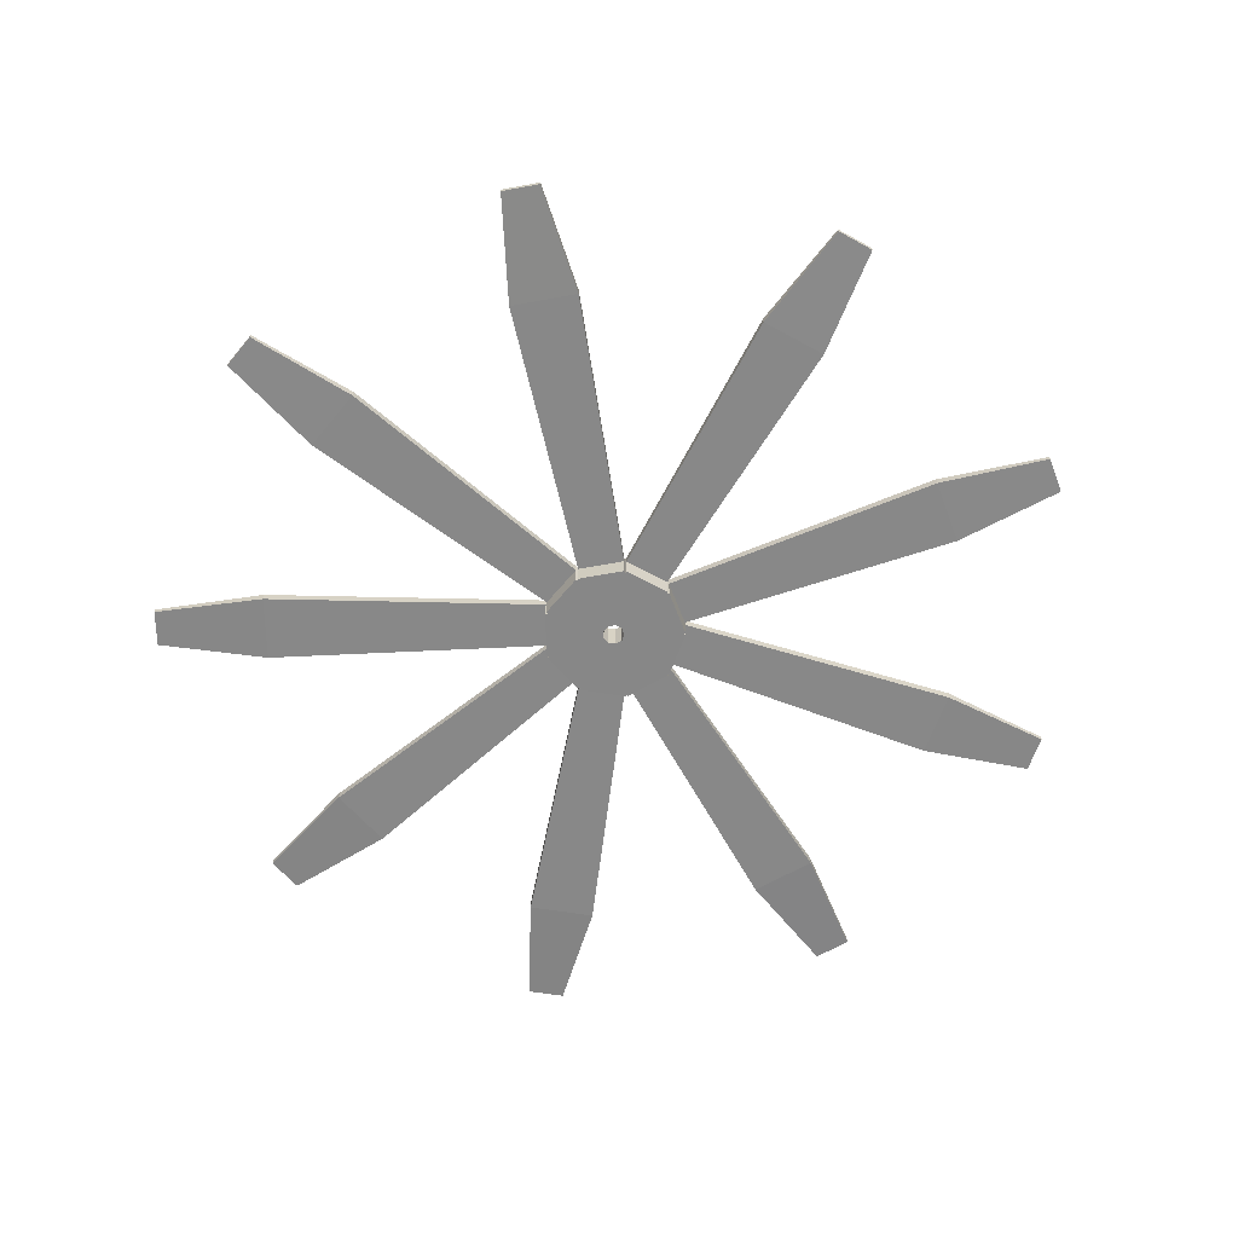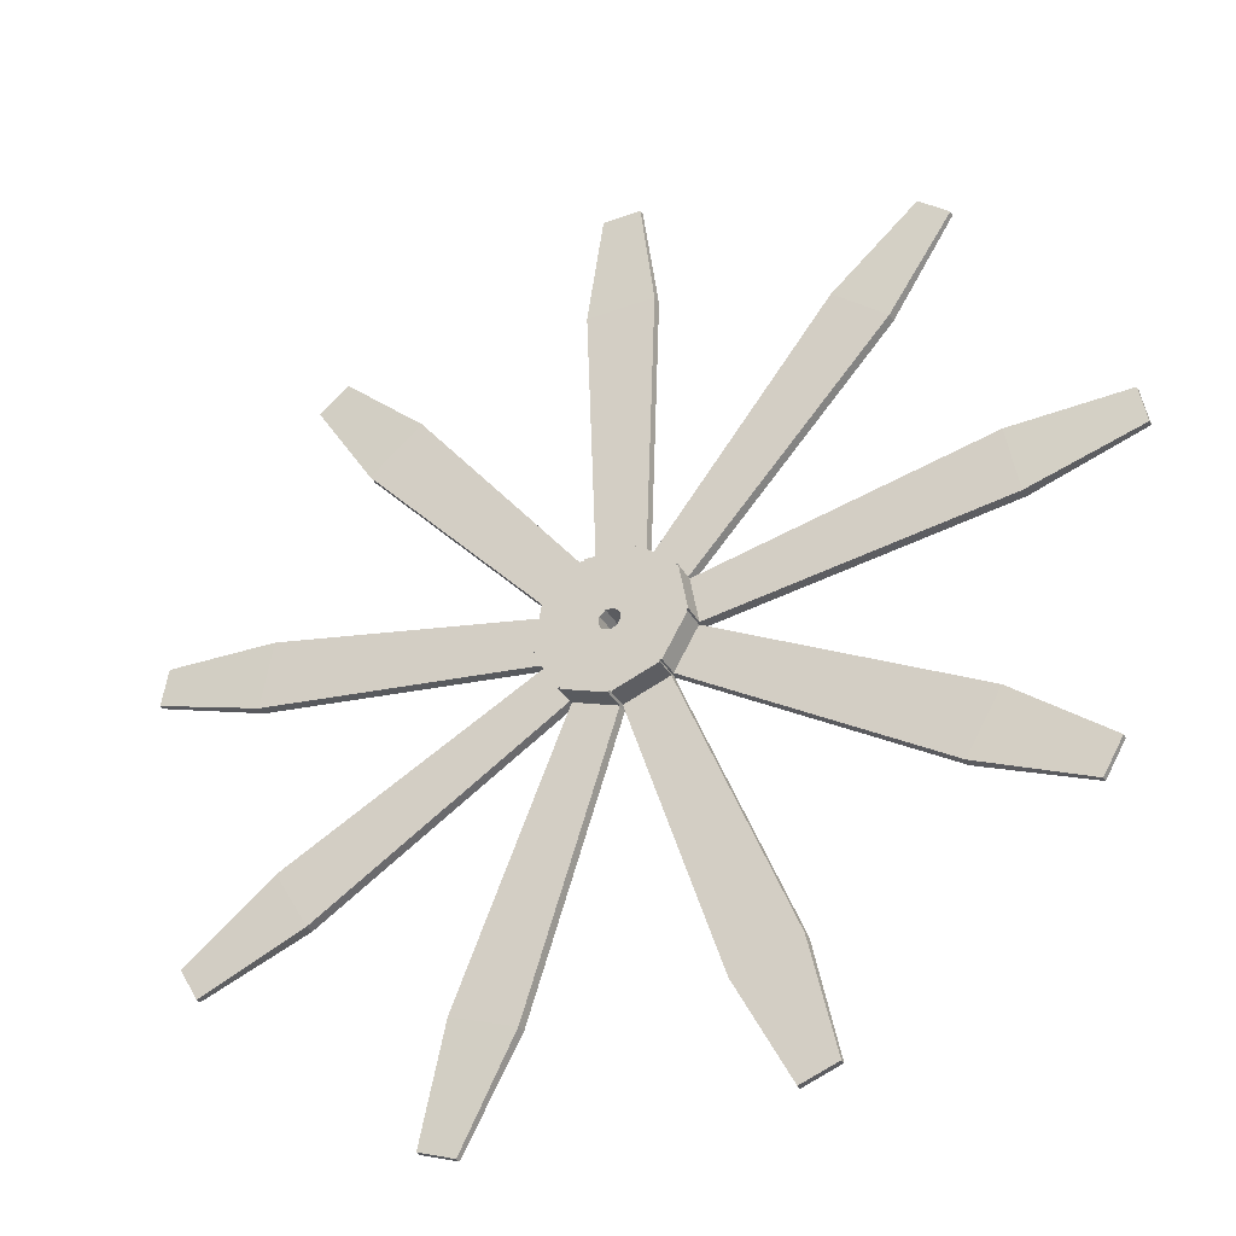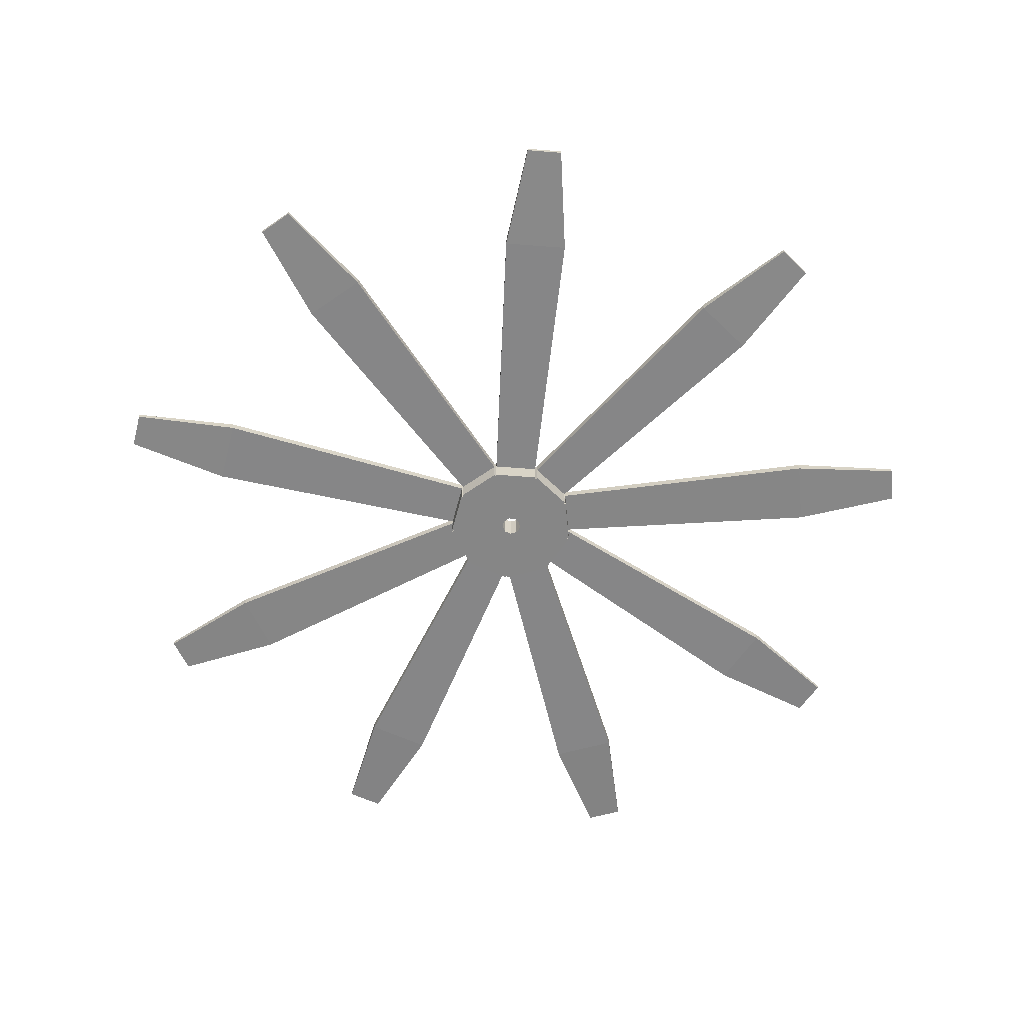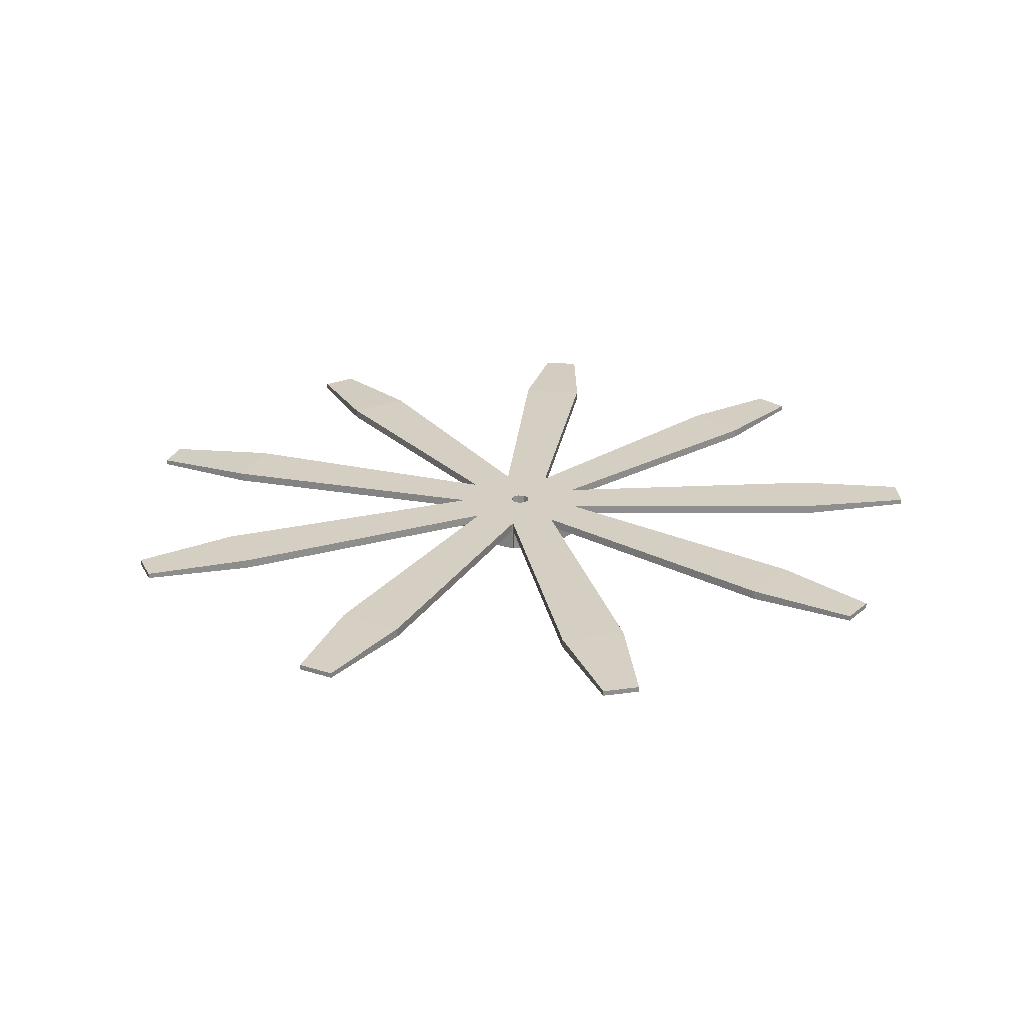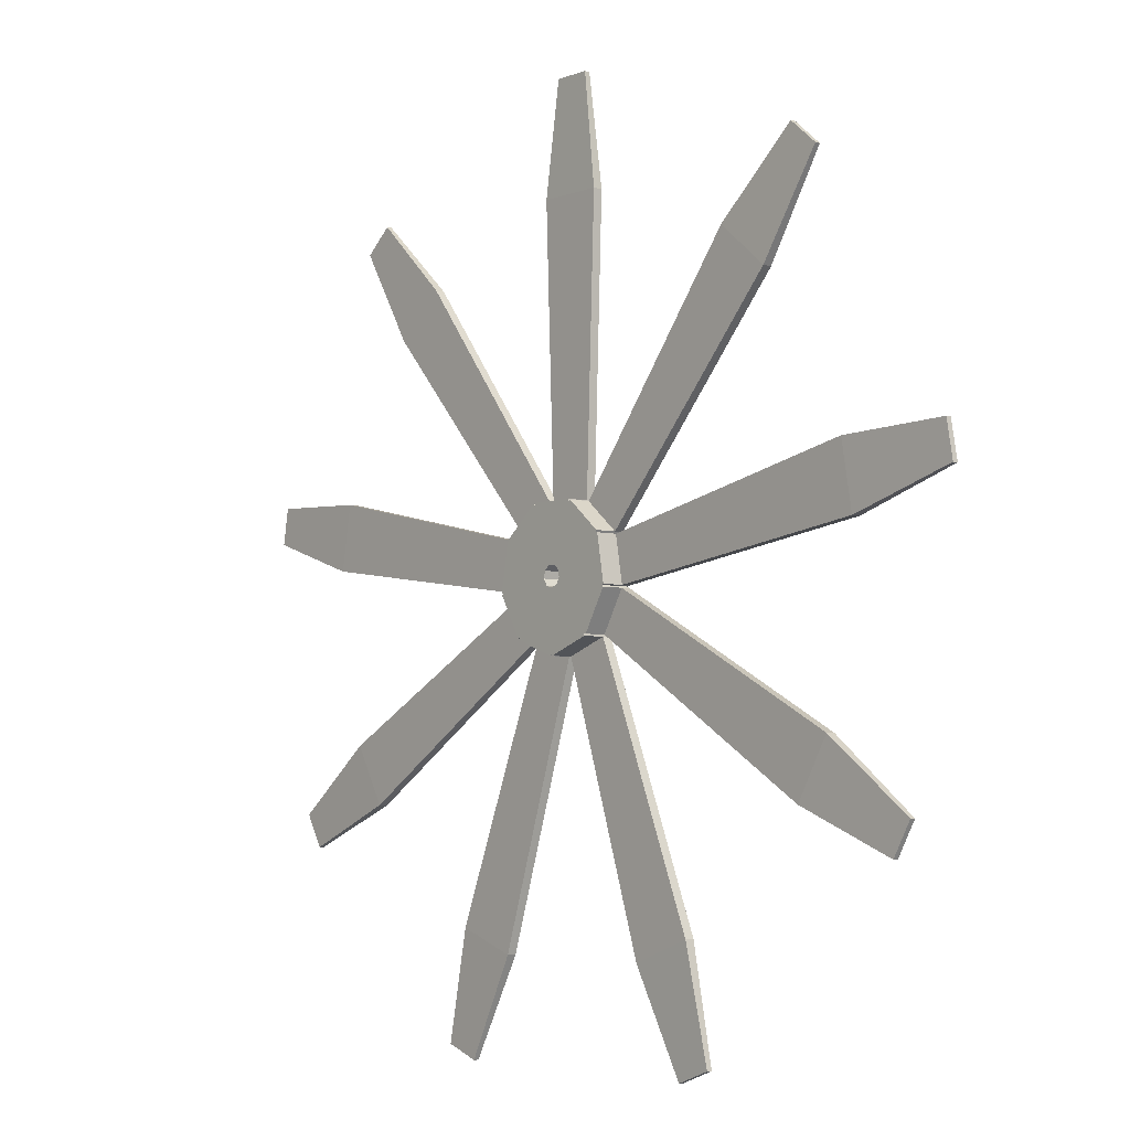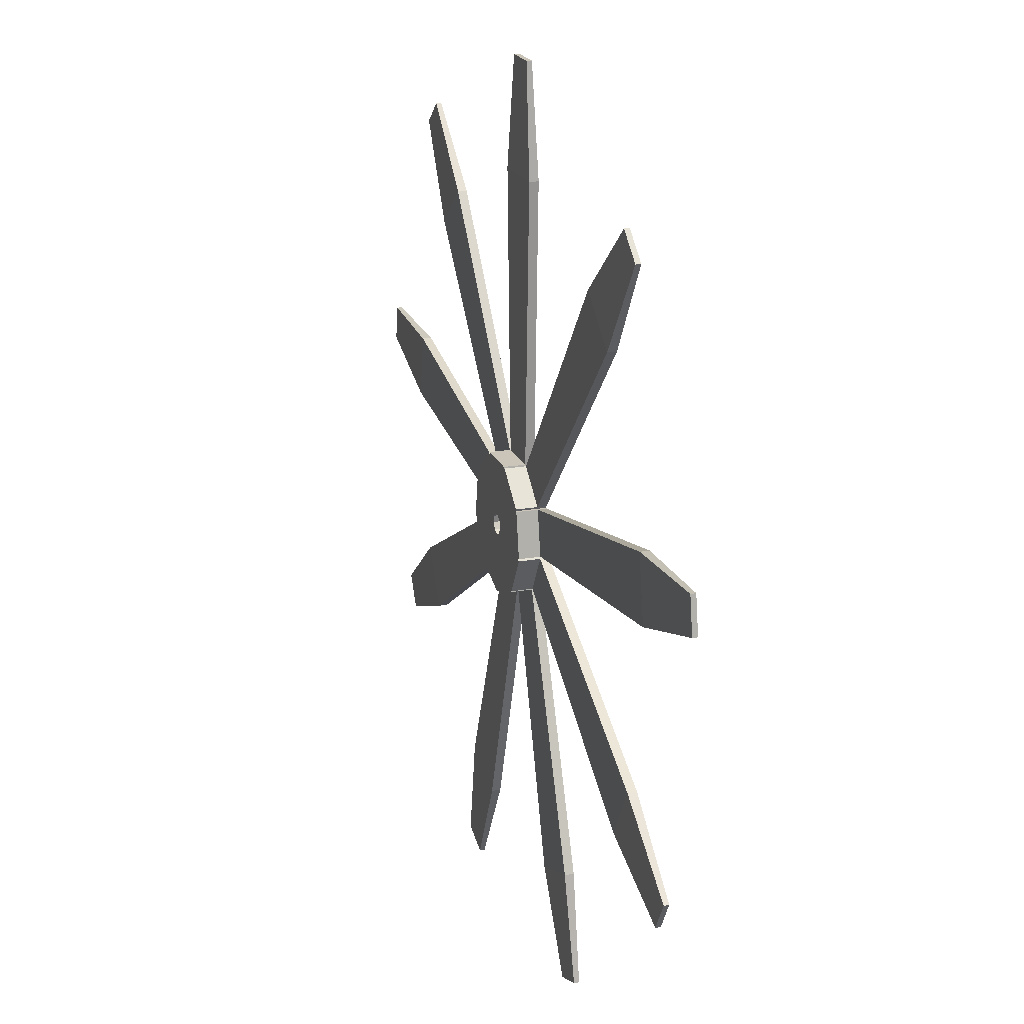
<metadata>
{"format":"obj","ext":"obj","renderer":"f3d","projection":"perspective","resolution":1024,"background":"white","views":[{"elev":-62.6,"azim":150.7,"up":"+Z"},{"elev":-35.0,"azim":-153.8,"up":"+Y"},{"elev":-62.2,"azim":175.4,"up":"+Z"},{"elev":25.4,"azim":-112.6,"up":"+Z"},{"elev":-4.9,"azim":-130.2,"up":"+Y"},{"elev":20.5,"azim":-107.9,"up":"+Y"}]}
</metadata>
<code>
o Propeller
v 2687 513.6 -21.98
v 2691 537 -21.98
v 2710 537 -21.98
v 2714 513.6 -21.98
v 2714 513.6 -13.09
v 2710 537 -13.09
v 2710 537 -9.332
v 2714 513.6 -9.332
v 2691 537 -9.332
v 2687 513.6 -9.332
v 2687 652 -9.243
v 2687 652 -13
v 2691 537 -13.09
v 2693 696.9 -12.28
v 2693 696.9 -10.15
v 2708 696.9 -10.15
v 2708 696.9 -12.28
v 2687 513.6 -13.09
v 2714 652 -12.97
v 2714 652 -9.213
v 2693 521.4 -21.98
v 2711 536.7 -21.98
v 2725 524.5 -21.98
v 2714 503.9 -21.98
v 2714 503.9 -13.09
v 2725 524.5 -13.09
v 2725 524.5 -9.332
v 2714 503.9 -9.332
v 2711 536.7 -9.332
v 2693 521.4 -9.332
v 2782 627.3 -9.156
v 2782 627.3 -12.91
v 2711 536.7 -13.09
v 2815 658 -12.28
v 2815 658 -10.15
v 2827 648.2 -10.15
v 2827 648.2 -12.28
v 2693 521.4 -13.09
v 2803 609.8 -12.9
v 2803 609.8 -9.146
v 2702 523.6 -21.98
v 2726 523.6 -21.98
v 2729 505 -21.98
v 2707 496.9 -21.98
v 2707 496.9 -13.09
v 2729 505 -13.09
v 2729 505 -9.332
v 2707 496.9 -9.332
v 2726 523.6 -9.332
v 2702 523.6 -9.332
v 2839 547.5 -9.151
v 2839 547.5 -12.91
v 2726 523.6 -13.09
v 2884 549.6 -12.28
v 2884 549.6 -10.15
v 2886 534.6 -10.15
v 2886 534.6 -12.28
v 2702 523.6 -13.09
v 2843 520.7 -12.92
v 2843 520.7 -9.166
v 2711 519.3 -21.98
v 2729 504 -21.98
v 2720 487.6 -21.98
v 2697 495.8 -21.98
v 2697 495.8 -13.09
v 2720 487.6 -13.09
v 2720 487.6 -9.332
v 2697 495.8 -9.332
v 2729 504 -9.332
v 2711 519.3 -9.332
v 2831 449.9 -9.232
v 2831 449.9 -12.99
v 2729 504 -13.09
v 2867 422.4 -12.28
v 2867 422.4 -10.15
v 2859 409.3 -10.15
v 2859 409.3 -12.28
v 2711 519.3 -13.09
v 2817 426.4 -13.02
v 2817 426.4 -9.264
v 2715 510.4 -21.98
v 2719 486.9 -21.98
v 2701 480.5 -21.98
v 2689 501.1 -21.98
v 2689 501.1 -13.09
v 2701 480.5 -13.09
v 2701 480.5 -9.332
v 2689 501.1 -9.332
v 2719 486.9 -9.332
v 2715 510.4 -9.332
v 2762 380.2 -9.36
v 2762 380.2 -13.12
v 2719 486.9 -13.09
v 2772 336 -12.28
v 2772 336 -10.15
v 2758 330.8 -10.15
v 2758 330.8 -12.28
v 2715 510.4 -13.09
v 2736 371 -13.15
v 2736 371 -9.395
v 2712 501.1 -21.98
v 2700 480.5 -21.98
v 2682 486.9 -21.98
v 2686 510.4 -21.98
v 2686 510.4 -13.09
v 2682 486.9 -13.09
v 2682 486.9 -9.332
v 2686 510.4 -9.332
v 2700 480.5 -9.332
v 2712 501.1 -9.332
v 2664 371.1 -9.475
v 2664 371.1 -13.23
v 2700 480.5 -13.09
v 2644 330.8 -12.28
v 2644 330.8 -10.15
v 2629 336 -10.15
v 2629 336 -12.28
v 2712 501.1 -13.09
v 2639 380.4 -13.25
v 2639 380.4 -9.497
v 2704 495.8 -21.98
v 2681 487.6 -21.98
v 2672 504 -21.98
v 2690 519.3 -21.98
v 2690 519.3 -13.09
v 2672 504 -13.09
v 2672 504 -9.332
v 2690 519.3 -9.332
v 2681 487.6 -9.332
v 2704 495.8 -9.332
v 2584 426.7 -9.524
v 2584 426.7 -13.28
v 2681 487.6 -13.09
v 2542 409.3 -12.28
v 2542 409.3 -10.15
v 2534 422.4 -10.15
v 2534 422.4 -12.28
v 2704 495.8 -13.09
v 2570 450.2 -13.28
v 2570 450.2 -9.522
v 2694 496.9 -21.98
v 2672 505 -21.98
v 2675 523.6 -21.98
v 2699 523.6 -21.98
v 2699 523.6 -13.09
v 2675 523.6 -13.09
v 2675 523.6 -9.332
v 2699 523.6 -9.332
v 2672 505 -9.332
v 2694 496.9 -9.332
v 2558 521.1 -9.484
v 2558 521.1 -13.24
v 2672 505 -13.09
v 2515 534.6 -12.28
v 2515 534.6 -10.15
v 2517 549.6 -10.15
v 2517 549.6 -12.28
v 2694 496.9 -13.09
v 2563 547.8 -13.22
v 2563 547.8 -9.459
v 2688 503.9 -21.98
v 2676 524.5 -21.98
v 2690 536.7 -21.98
v 2708 521.4 -21.98
v 2708 521.4 -13.09
v 2690 536.7 -13.09
v 2690 536.7 -9.332
v 2708 521.4 -9.332
v 2676 524.5 -9.332
v 2688 503.9 -9.332
v 2599 610.1 -9.373
v 2599 610.1 -13.13
v 2676 524.5 -13.09
v 2574 648.2 -12.28
v 2574 648.2 -10.15
v 2586 658 -10.15
v 2586 658 -12.28
v 2688 503.9 -13.09
v 2620 627.5 -13.09
v 2620 627.5 -9.337
f 1 2 3 4
f 5 6 7 8
f 8 7 9 10
f 9 11 12 13
f 14 15 16 17
f 10 18 5 8
f 13 12 19 6
f 6 19 20 7
f 7 20 11 9
f 13 18 10 9
f 12 14 17 19
f 19 17 16 20
f 20 16 15 11
f 11 15 14 12
f 18 1 4 5
f 5 4 3 6
f 6 3 2 13
f 13 2 1 18
f 21 22 23 24
f 25 26 27 28
f 28 27 29 30
f 29 31 32 33
f 34 35 36 37
f 30 38 25 28
f 33 32 39 26
f 26 39 40 27
f 27 40 31 29
f 33 38 30 29
f 32 34 37 39
f 39 37 36 40
f 40 36 35 31
f 31 35 34 32
f 38 21 24 25
f 25 24 23 26
f 26 23 22 33
f 33 22 21 38
f 41 42 43 44
f 45 46 47 48
f 48 47 49 50
f 49 51 52 53
f 54 55 56 57
f 50 58 45 48
f 53 52 59 46
f 46 59 60 47
f 47 60 51 49
f 53 58 50 49
f 52 54 57 59
f 59 57 56 60
f 60 56 55 51
f 51 55 54 52
f 58 41 44 45
f 45 44 43 46
f 46 43 42 53
f 53 42 41 58
f 61 62 63 64
f 65 66 67 68
f 68 67 69 70
f 69 71 72 73
f 74 75 76 77
f 70 78 65 68
f 73 72 79 66
f 66 79 80 67
f 67 80 71 69
f 73 78 70 69
f 72 74 77 79
f 79 77 76 80
f 80 76 75 71
f 71 75 74 72
f 78 61 64 65
f 65 64 63 66
f 66 63 62 73
f 73 62 61 78
f 81 82 83 84
f 85 86 87 88
f 88 87 89 90
f 89 91 92 93
f 94 95 96 97
f 90 98 85 88
f 93 92 99 86
f 86 99 100 87
f 87 100 91 89
f 93 98 90 89
f 92 94 97 99
f 99 97 96 100
f 100 96 95 91
f 91 95 94 92
f 98 81 84 85
f 85 84 83 86
f 86 83 82 93
f 93 82 81 98
f 101 102 103 104
f 105 106 107 108
f 108 107 109 110
f 109 111 112 113
f 114 115 116 117
f 110 118 105 108
f 113 112 119 106
f 106 119 120 107
f 107 120 111 109
f 113 118 110 109
f 112 114 117 119
f 119 117 116 120
f 120 116 115 111
f 111 115 114 112
f 118 101 104 105
f 105 104 103 106
f 106 103 102 113
f 113 102 101 118
f 121 122 123 124
f 125 126 127 128
f 128 127 129 130
f 129 131 132 133
f 134 135 136 137
f 130 138 125 128
f 133 132 139 126
f 126 139 140 127
f 127 140 131 129
f 133 138 130 129
f 132 134 137 139
f 139 137 136 140
f 140 136 135 131
f 131 135 134 132
f 138 121 124 125
f 125 124 123 126
f 126 123 122 133
f 133 122 121 138
f 141 142 143 144
f 145 146 147 148
f 148 147 149 150
f 149 151 152 153
f 154 155 156 157
f 150 158 145 148
f 153 152 159 146
f 146 159 160 147
f 147 160 151 149
f 153 158 150 149
f 152 154 157 159
f 159 157 156 160
f 160 156 155 151
f 151 155 154 152
f 158 141 144 145
f 145 144 143 146
f 146 143 142 153
f 153 142 141 158
f 161 162 163 164
f 165 166 167 168
f 168 167 169 170
f 169 171 172 173
f 174 175 176 177
f 170 178 165 168
f 173 172 179 166
f 166 179 180 167
f 167 180 171 169
f 173 178 170 169
f 172 174 177 179
f 179 177 176 180
f 180 176 175 171
f 171 175 174 172
f 178 161 164 165
f 165 164 163 166
f 166 163 162 173
f 173 162 161 178

</code>
